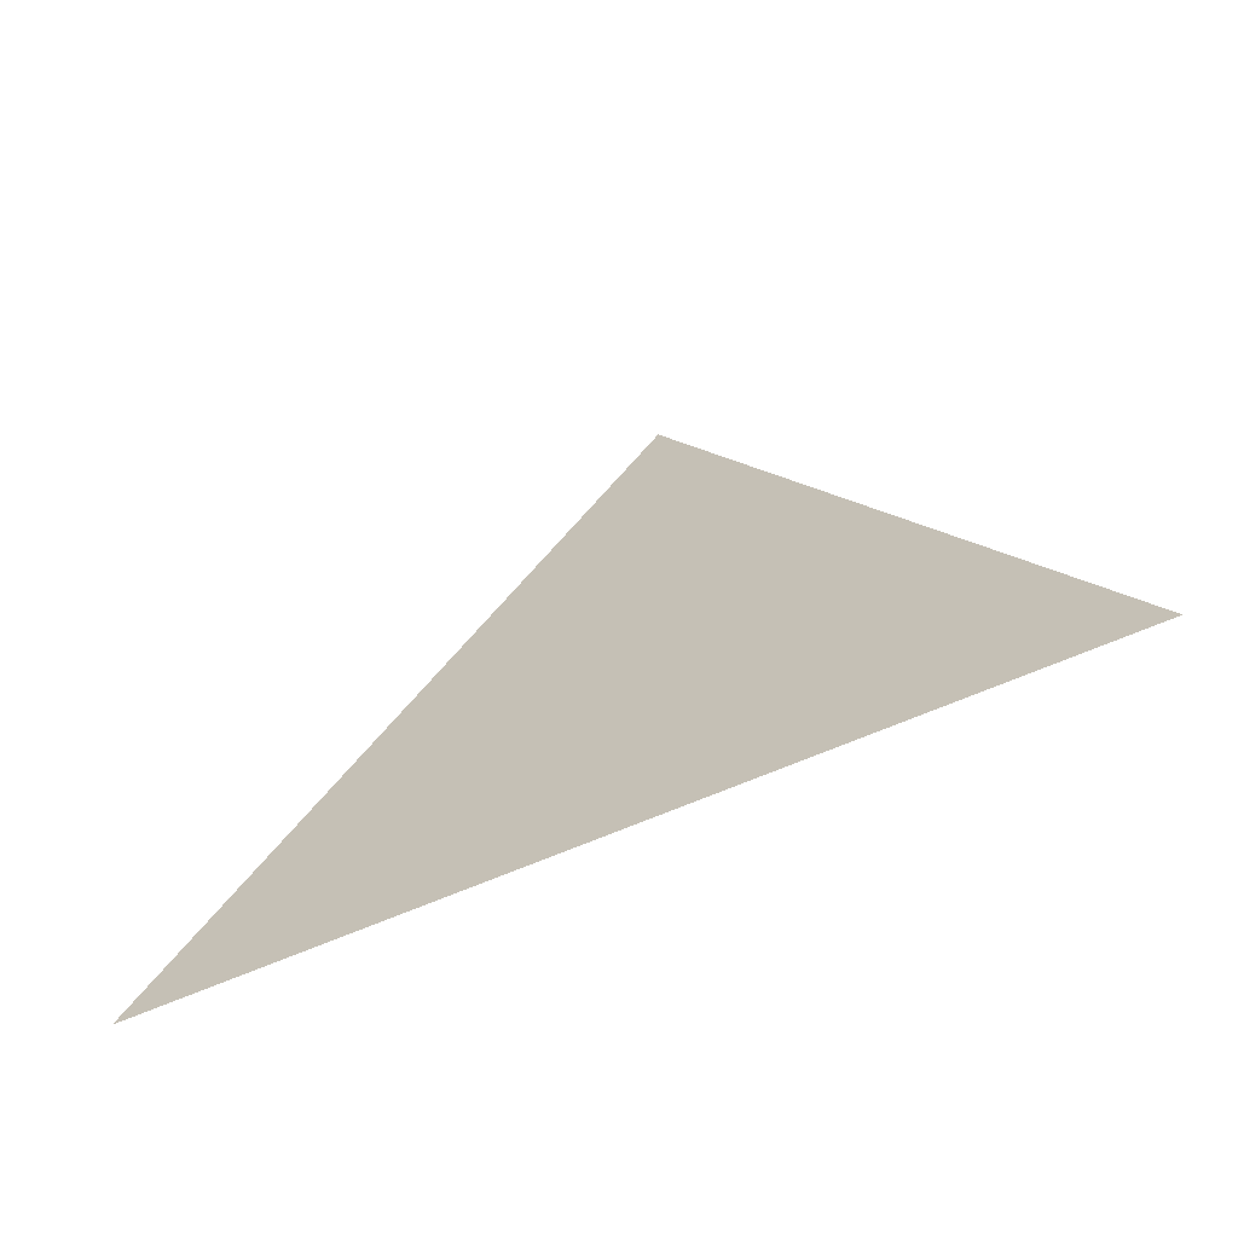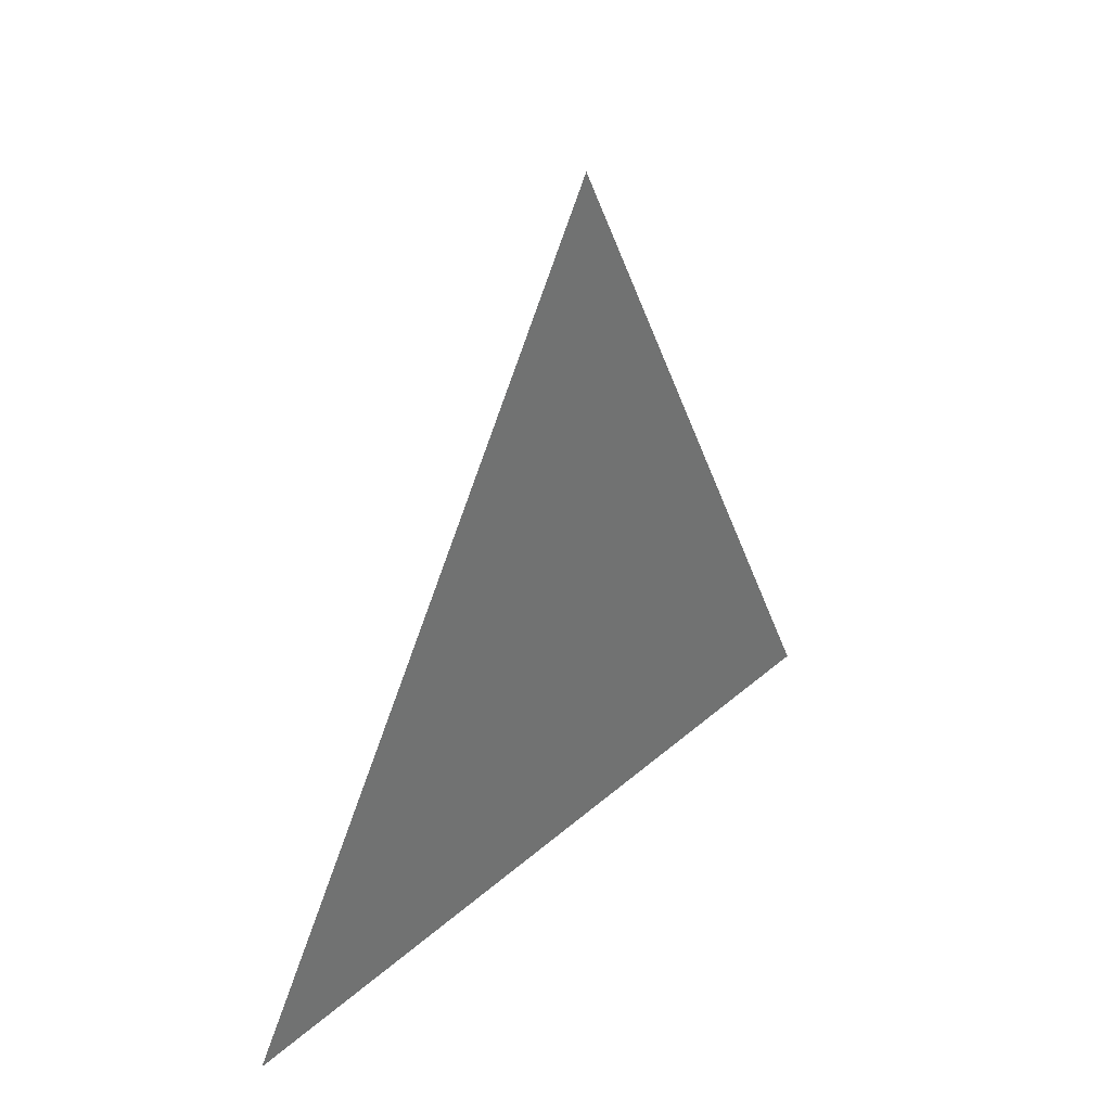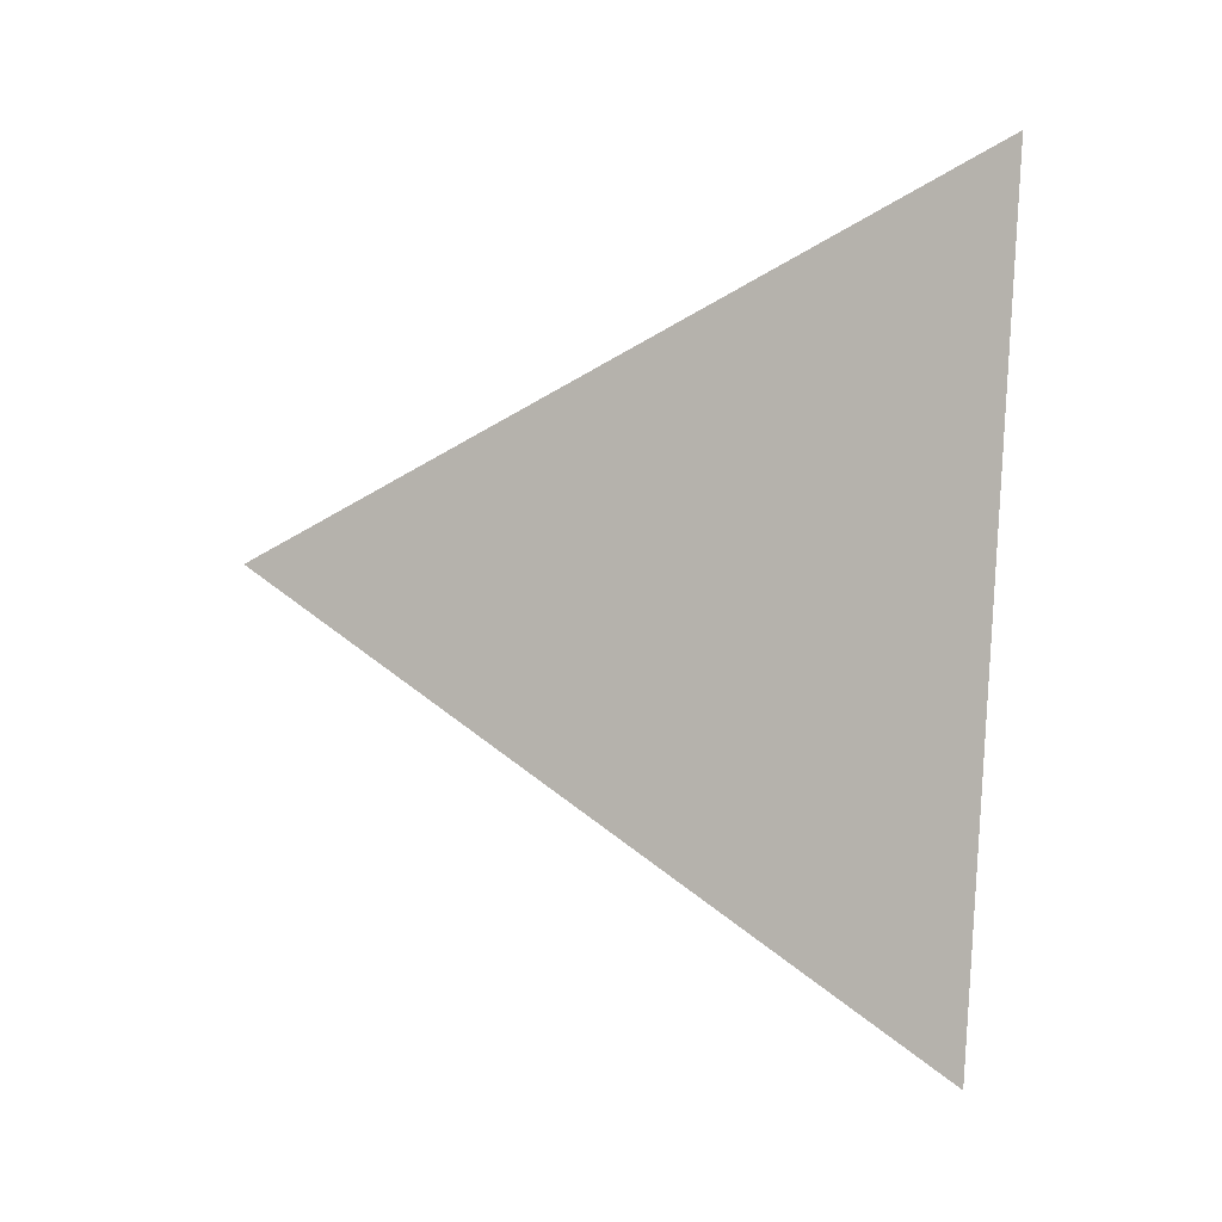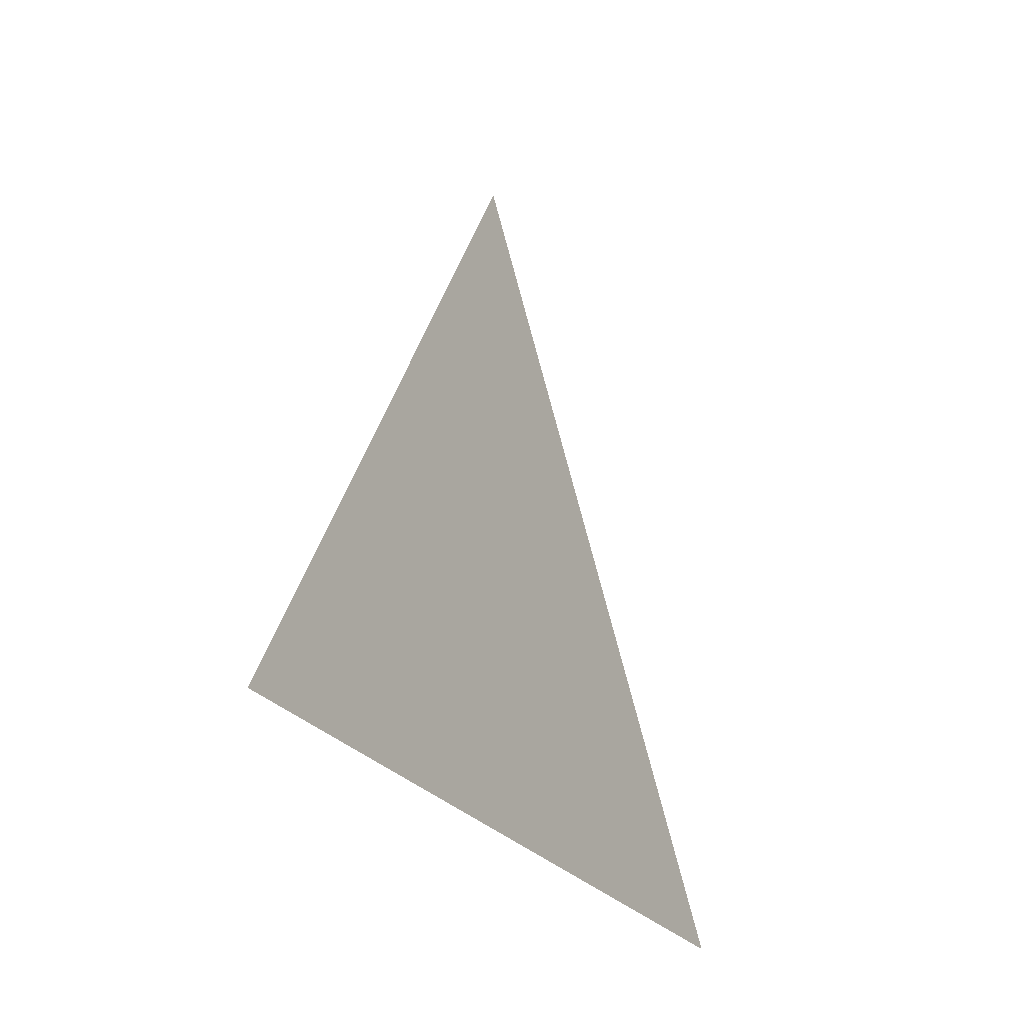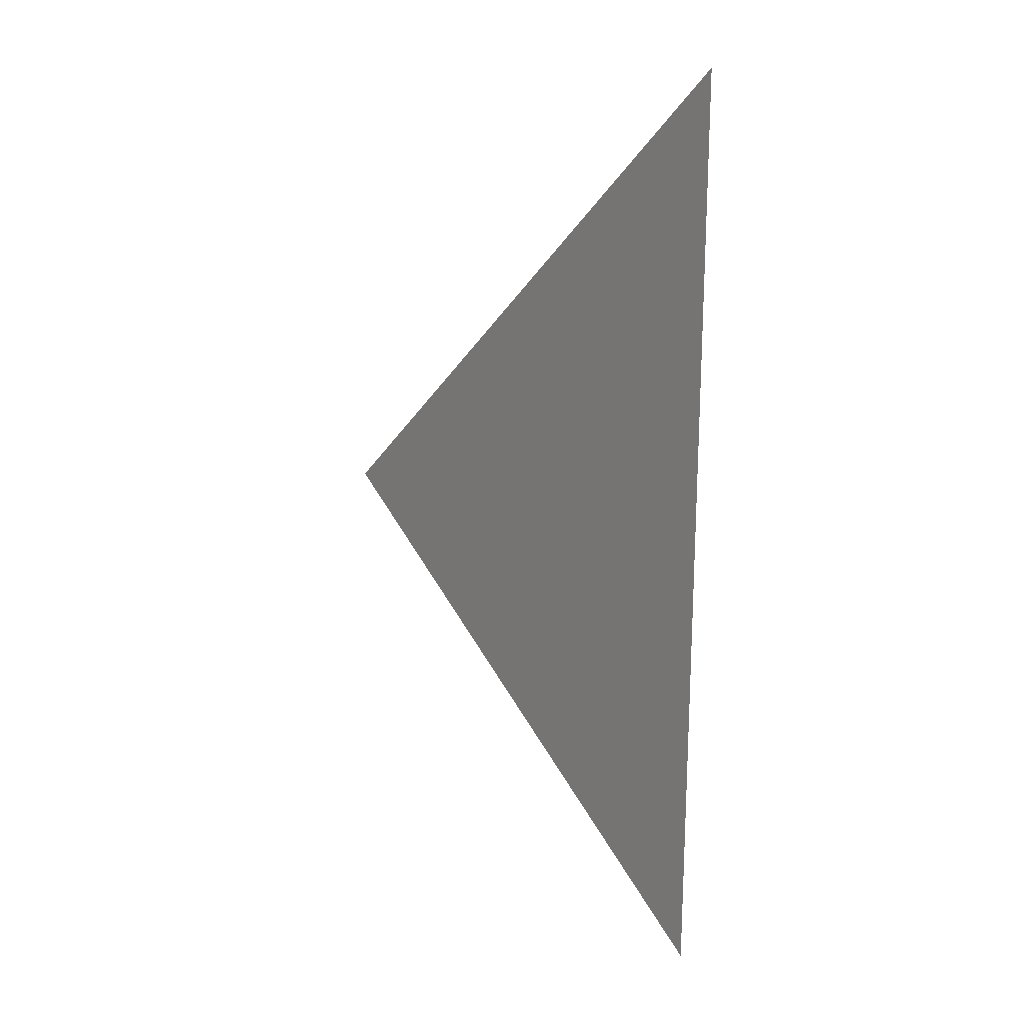
<metadata>
{"format":"obj","ext":"obj","renderer":"f3d","projection":"perspective","resolution":1024,"background":"white","views":[{"elev":-64.7,"azim":-64.5,"up":"+Y"},{"elev":35.7,"azim":-141.3,"up":"+Y"},{"elev":1.8,"azim":-71.5,"up":"+Z"},{"elev":-30.7,"azim":29.0,"up":"+Y"},{"elev":1.2,"azim":-29.6,"up":"+Z"}]}
</metadata>
<code>
v -1.227 1.959 0.006574
v -1.227 1.881 0.04552
v -1.227 1.886 -0.04094
g group_144236480_140627890619136
f 1 2 3

</code>
